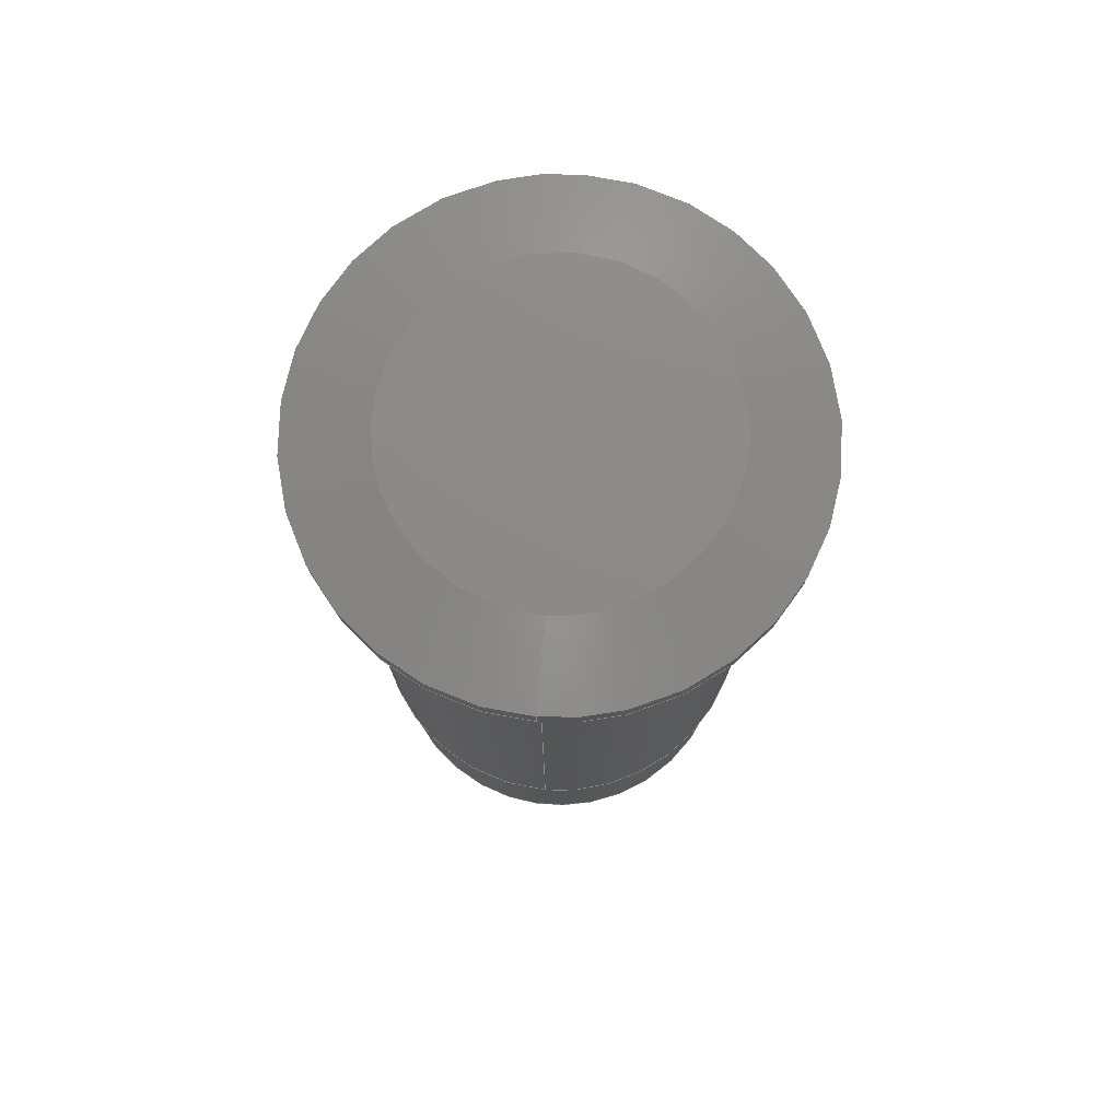
<metadata>
{"format":"iges","ext":"igs","renderer":"f3d","projection":"perspective","resolution":1024,"background":"white","views":[{"elev":76.8,"azim":94.6,"up":"+Z"}]}
</metadata>
<code>

,,15HPower Button v5,15HPower Button v5,7Hunknown,7Hunknown,32,38,7,99,
15,,1,2,2HMM,1,0.08,15H2.025e+07,0.01,1e+04,7Hunknown,7Hunknown,
11,0,15H2.02e+07;
     408       1                                       3        00000001
     408       0               1       0                               0
     124       2                                                00000000
     124                       2       0                               0
     308       4                                                00010200
     308       0               1       0                               0
     186       5                                                00010000
     186            -211       1       0                               0
     186       6                                                00000000
     186            -211       1       0                               0
     514       7                                                00010000
     514                       1       1                               0
     514       8                                                00010000
     514                       1       1                               0
     510       9                                                00010000
     510            -211       1       1                               0
     510      10                                                00010000
     510            -211       1       1                               0
     510      11                                                00010000
     510            -211       1       1                               0
     510      12                                                00010000
     510            -211       1       1                               0
     510      13                                                00010000
     510            -211       1       1                               0
     510      14                                                00010000
     510            -211       1       1                               0
     510      15                                                00010000
     510            -211       1       1                               0
     510      16                                                00010000
     510            -211       1       1                               0
     510      17                                                00010000
     510            -211       1       1                               0
     510      18                                                00010000
     510            -211       1       1                               0
     510      19                                                00010000
     510            -211       1       1                               0
     510      20                                                00010000
     510            -211       1       1                               0
     510      21                                                00010000
     510            -211       1       1                               0
     510      22                                                00010000
     510            -211       1       1                               0
     510      23                                                00010000
     510            -211       1       1                               0
     510      24                                                00010000
     510            -211       1       1                               0
     510      25                                                00010000
     510            -211       1       1                               0
     508      26                                                00010000
     508                       1       1                               0
     508      27                                                00010000
     508                       1       1                               0
     508      28                                                00010000
     508                       1       1                               0
     508      29                                                00010000
     508                       1       1                               0
     508      30                                                00010000
     508                       1       1                               0
     508      31                                                00010000
     508                       1       1                               0
     508      32                                                00010000
     508                       1       1                               0
     508      33                                                00010000
     508                       2       1                               0
     508      35                                                00010000
     508                       1       1                               0
     508      36                                                00010000
     508                       2       1                               0
     508      38                                                00010000
     508                       1       1                               0
     508      39                                                00010000
     508                       1       1                               0
     508      40                                                00010000
     508                       1       1                               0
     508      41                                                00010000
     508                       1       1                               0
     508      42                                                00010000
     508                       1       1                               0
     508      43                                                00010000
     508                       2       1                               0
     508      45                                                00010000
     508                       1       1                               0
     508      46                                                00010000
     508                       1       1                               0
     508      47                                                00010000
     508                       1       1                               0
     508      48                                                00010000
     508                       2       1                               0
     508      50                                                00010000
     508                       2       1                               0
     126      52                                                00010000
     126       0              10       0                               0
     126      62                                                00010000
     126       0               2       0                               0
     126      64                                                00010000
     126       0              10       0                               0
     126      74                                                00010000
     126       0               3       0                               0
     126      77                                                00010000
     126       0               2       0                               0
     126      79                                                00010000
     126       0               3       0                               0
     126      82                                                00010000
     126       0               3       0                               0
     126      85                                                00010000
     126       0               3       0                               0
     126      88                                                00010000
     126       0               3       0                               0
     126      91                                                00010000
     126       0               2       0                               0
     126      93                                                00010000
     126       0               4       0                               0
     126      97                                                00010000
     126       0               4       0                               0
     126     101                                                00010000
     126       0               2       0                               0
     126     103                                                00010000
     126       0               3       0                               0
     126     106                                                00010000
     126       0               3       0                               0
     126     109                                                00010000
     126       0               3       0                               0
     126     112                                                00010000
     126       0               3       0                               0
     126     115                                                00010000
     126       0               3       0                               0
     126     118                                                00010000
     126       0               2       0                               0
     126     120                                                00010000
     126       0               4       0                               0
     126     124                                                00010000
     126       0               4       0                               0
     126     128                                                00010000
     126       0              10       0                               0
     126     138                                                00010000
     126       0               2       0                               0
     126     140                                                00010000
     126       0              13       0                               0
     126     153                                                00010000
     126       0               6       0                               0
     126     159                                                00010000
     126       0               5       0                               0
     126     164                                                00010000
     126       0               6       0                               0
     126     170                                                00010000
     126       0               5       0                               0
     126     175                                                00010000
     126       0               5       0                               0
     126     180                                                00010000
     126       0               5       0                               0
     126     185                                                00010000
     126       0               3       0                               0
     126     188                                                00010000
     126       0               6       0                               0
     126     194                                                00010000
     126       0               5       0                               0
     126     199                                                00010000
     126       0               6       0                               0
     126     205                                                00010000
     126       0               5       0                               0
     126     210                                                00010000
     126       0               3       0                               0
     126     213                                                00010000
     126       0               3       0                               0
     128     216                                                00010000
     128       0    -211      12       0                               0
     128     228                                                00010000
     128       0    -211       6       0                               0
     128     234                                                00010000
     128       0    -211       6       0                               0
     128     240                                                00010000
     128       0    -211       5       0                               0
     128     245                                                00010000
     128       0    -211       6       0                               0
     128     251                                                00010000
     128       0    -211       6       0                               0
     128     257                                                00010000
     128       0    -211       5       0                               0
     128     262                                                00010000
     128       0    -211       5       0                               0
     128     267                                                00010000
     128       0    -211       5       0                               0
     128     272                                                00010000
     128       0    -211      15       0                               0
     128     287                                                00010000
     128       0    -211       3       0                               0
     128     290                                                00010000
     128       0    -211       4       0                               0
     128     294                                                00010000
     128       0    -211      13       0                               0
     128     307                                                00010000
     128       0    -211       4       0                               0
     128     311                                                00010000
     128       0    -211       3       0                               0
     128     314                                                00010000
     128       0    -211      14       0                               0
     128     328                                                00010000
     128       0    -211      14       0                               0
     502     342                                                00010000
     502                       9       1                               0
     502     351                                                00010000
     502                       4       1                               0
     504     355                                                00010001
     504                       6       1                               0
     504     361                                                00010001
     504                       5       1                               0
     406     366                                                00000000
     406                       1      15                               0
     406     367                                                00000000
     406                       1      15                               0
     314     368                                                00000200
     314                       2       0                               0
408,5,0,0,0,1,0,1,209;                                             1
124,1,0,-2.776D-17,0,                     3
2.776D-17,0,1,-5.551D-16,0,-1,0,25.5;       3
308,0,19HPower Button Nut v1,1,7;                                      5
186,11,1,0,0,1,207;                                                    7
186,13,1,0,0,1,207;                                                    9
514,9,15,1,17,1,19,1,21,1,23,1,25,1,27,1,29,1,31,1;                   11
514,8,33,1,35,1,37,1,39,1,41,1,43,1,45,1,47,1;                        13
510,165,1,1,49;                                                       15
510,167,1,1,51;                                                       17
510,169,1,1,53;                                                       19
510,171,1,1,55;                                                       21
510,173,1,1,57;                                                       23
510,175,1,1,59;                                                       25
510,177,1,1,61;                                                       27
510,179,2,1,63,65;                                                    29
510,181,2,1,67,69;                                                    31
510,183,1,1,71;                                                       33
510,185,1,1,73;                                                       35
510,187,2,1,75,77;                                                    37
510,189,1,1,79;                                                       39
510,191,2,1,81,83;                                                    41
510,193,1,1,85;                                                       43
510,195,1,1,87;                                                       45
510,197,1,1,89;                                                       47
508,4,0,203,1,0,0,0,203,2,1,0,0,203,3,1,0,0,203,2,0,0;                49
508,4,0,203,4,0,0,0,203,5,1,0,0,203,6,0,0,0,203,7,0,0;                51
508,4,0,203,8,0,0,0,203,7,1,0,0,203,9,0,0,0,203,10,0,0;               53
508,4,0,203,11,0,0,0,203,10,1,0,0,203,12,0,0,0,203,13,0,0;            55
508,4,0,203,14,0,0,0,203,13,1,0,0,203,15,0,0,0,203,16,0,0;            57
508,4,0,203,17,0,0,0,203,16,1,0,0,203,18,0,0,0,203,19,0,0;            59
508,4,0,203,20,0,0,0,203,19,1,0,0,203,21,0,0,0,203,5,0,0;             61
508,6,0,203,21,1,0,0,203,18,1,0,0,203,15,1,0,0,203,12,1,0,0,203,      63
9,1,0,0,203,6,1,0;                                                    63
508,1,0,203,1,1,0;                                                    65
508,6,0,203,20,1,0,0,203,4,1,0,0,203,8,1,0,0,203,11,1,0,0,203,        67
14,1,0,0,203,17,1,0;                                                  67
508,1,0,203,3,0,0;                                                    69
508,4,0,205,1,0,0,0,205,2,1,0,0,205,3,0,0,0,205,2,0,0;                71
508,1,0,205,1,1,0;                                                    73
508,2,0,205,4,1,0,0,205,5,1,0;                                        75
508,2,0,205,6,0,0,0,205,7,0,0;                                        77
508,6,0,205,8,0,0,0,205,9,0,0,0,205,10,1,0,0,205,7,1,0,0,205,6,       79
1,0,0,205,10,0,0;                                                     79
508,2,0,205,8,1,0,0,205,9,1,0;                                        81
508,1,0,205,3,1,0;                                                    83
508,2,0,205,11,0,0,0,205,12,0,0;                                      85
508,6,0,205,13,0,0,0,205,14,0,0,0,205,15,1,0,0,205,12,1,0,0,205,      87
11,1,0,0,205,15,0,0;                                                  87
508,6,0,205,4,0,0,0,205,5,0,0,0,205,16,1,0,0,205,14,1,0,0,205,        89
13,1,0,0,205,16,0,0;                                                  89
126,8,2,0,1,0,0,-3.142,-3.142,                  91
-3.142,-1.571,-1.571,0,0,            91
1.571,1.571,3.142,                     91
3.142,3.142,1,0.7071,1,            91
0.7071,1,0.7071,1,0.7071,1,       91
-7.75,2.35,-9.491D-16,-7.75,2.35,-7.75,                    91
4.746D-16,2.35,-7.75,7.75,2.35,-7.75,7.75,2.35,0,         91
7.75,2.35,7.75,4.746D-16,2.35,7.75,-7.75,2.35,7.75,        91
-7.75,2.35,9.491D-16,-3.142,                    91
3.142,0,0,0;                                            91
126,1,1,0,0,1,0,-0.3032,-0.3032,0,0,1,       93
1,-7.75,2.35,0,-7.75,0,0,-0.3032,0,0,0,0;          93
126,8,2,0,1,0,0,-3.142,-3.142,                  95
-3.142,-1.571,-1.571,0,0,            95
1.571,1.571,3.142,                     95
3.142,3.142,1,0.7071,1,            95
0.7071,1,0.7071,1,0.7071,1,       95
-7.75,0,-9.491D-16,-7.75,0,-7.75,                        95
4.746D-16,0,-7.75,7.75,0,-7.75,7.75,0,0,7.75,0,       95
7.75,4.746D-16,0,7.75,-7.75,0,7.75,-7.75,0,             95
9.491D-16,-3.142,3.142,0,0,        95
0;                                                                   95
126,1,1,0,0,1,0,0,0,1.083,1.083,1,1,        97
-5.413,0,9.375,-10.83,0,                      97
-6.661D-15,0,1.083,0,0,0;                   97
126,1,1,0,0,1,0,0,0,0.235,0.235,1,1,-5.413,0,         99
9.375,-5.413,2.35,9.375,0,0.235,0,0,0;                 99
126,1,1,0,0,1,0,-1.083,-1.083,0,0,1,1,     101
-10.83,2.35,-6.661D-15,-5.413,      101
2.35,9.375,-1.083,0,0,0,0;                            101
126,1,1,0,0,1,0,0,0,0.235,0.235,1,1,-10.83,0,        103
-6.939D-15,-10.83,2.35,                        103
-6.939D-15,0,0.235,0,0,0;                             103
126,1,1,0,0,1,0,0,0,1.083,1.083,1,1,       105
-10.83,0,-6.939D-15,-5.413,0,     105
-9.375,0,1.083,0,0,0;                                 105
126,1,1,0,0,1,0,-1.083,-1.083,0,0,1,1,     107
-5.413,2.35,-9.375,-10.83,2.35,                107
-6.939D-15,-1.083,0,0,0,0;                 107
126,1,1,0,0,1,0,0,0,0.235,0.235,1,1,-5.413,0,        109
-9.375,-5.413,2.35,-9.375,0,0.235,0,0,0;              109
126,1,1,0,0,1,0,-0.5413,-0.5413,               111
0.5413,0.5413,1,1,-5.413,0,      111
-9.375,5.413,0,-9.375,-0.5413,                111
0.5413,0,0,0;                                          111
126,1,1,0,0,1,0,-0.5413,-0.5413,               113
0.5413,0.5413,1,1,5.413,2.35,     113
-9.375,-5.413,2.35,-9.375,-0.5413,             113
0.5413,0,0,0;                                          113
126,1,1,0,0,1,0,0,0,0.235,0.235,1,1,5.413,0,         115
-9.375,5.413,2.35,-9.375,0,0.235,0,0,0;               115
126,1,1,0,0,1,0,0,0,1.083,1.083,1,1,       117
5.413,0,-9.375,10.83,0,                      117
1.11D-15,0,1.083,0,0,0;                   117
126,1,1,0,0,1,0,-1.083,-1.083,0,0,1,1,     119
10.83,2.35,1.11D-15,5.413,         119
2.35,-9.375,-1.083,0,0,0,0;                           119
126,1,1,0,0,1,0,0,0,0.235,0.235,1,1,10.83,0,         121
7.633D-16,10.83,2.35,7.633D-16,     121
0,0.235,0,0,0;                                                   121
126,1,1,0,0,1,0,0,0,1.083,1.083,1,1,       123
10.83,0,7.633D-16,5.413,0,        123
9.375,0,1.083,0,0,0;                                  123
126,1,1,0,0,1,0,-1.083,-1.083,0,0,1,1,     125
5.413,2.35,9.375,10.83,2.35,                   125
7.633D-16,-1.083,0,0,0,0;                  125
126,1,1,0,0,1,0,0,0,0.235,0.235,1,1,5.413,0,         127
9.375,5.413,2.35,9.375,0,0.235,0,0,0;                 127
126,1,1,0,0,1,0,-0.5413,-0.5413,               129
0.5413,0.5413,1,1,5.413,0,       129
9.375,-5.413,0,9.375,-0.5413,                 129
0.5413,0,0,0;                                          129
126,1,1,0,0,1,0,-0.5413,-0.5413,               131
0.5413,0.5413,1,1,-5.413,         131
2.35,9.375,5.413,2.35,9.375,-0.5413,           131
0.5413,0,0,0;                                          131
126,8,2,0,1,0,0,-3.142,-3.142,                 133
-3.142,-1.571,-1.571,0,0,           133
1.571,1.571,3.142,                    133
3.142,3.142,1,0.7071,1,           133
0.7071,1,0.7071,1,0.7071,1,      133
-7.5,9.185D-16,-7.5,-7.5,7.5,-7.5,                        133
4.592D-16,7.5,-7.5,7.5,7.5,-7.5,7.5,0,-7.5,7.5,-7.5,     133
-7.5,4.592D-16,-7.5,-7.5,-7.5,-7.5,-7.5,-7.5,             133
-9.185D-16,-7.5,-3.142,3.142,       133
0,0,0;                                                            133
126,1,1,0,0,1,0,-1,-1,0,0,1,1,-7.5,0,-7.5,-7.5,0,            135
6.163D-32,-1,0,0,0,0;                                135
126,8,2,0,1,0,0,-3.142,-3.142,                 137
-3.142,-1.571,-1.571,0,0,           137
1.571,1.571,3.142,                    137
3.142,3.142,1,0.7071,1,           137
0.7071,1,0.7071,1,0.7071,1,      137
-7.5,-9.185D-16,6.163D-32,-7.5,-7.5,           137
6.163D-32,4.592D-16,-7.5,                      137
6.163D-32,7.5,-7.5,6.163D-32,7.5,0,           137
6.163D-32,7.5,7.5,6.163D-32,                   137
4.592D-16,7.5,6.163D-32,-7.5,7.5,              137
6.163D-32,-7.5,9.185D-16,                      137
6.163D-32,-3.142,3.142,0,0,       137
0;                                                                  137
126,4,2,0,0,0,0,-3.142,-3.142,                 139
-3.142,-1.571,-1.571,0,0,0,1,     139
0.7071,1,0.7071,1,-8.875,                    139
1.087D-15,26,-8.875,8.875,26,5.434D-16,      139
8.875,26,8.875,8.875,26,8.875,0,26,-3.142,0,0,      139
0,0;                                                               139
126,4,2,0,0,0,0,0,0,0,1.571,1.571,            141
3.142,3.142,3.142,1,               141
0.7071,1,0.7071,1,8.875,0,26,8.875,        141
-8.875,26,5.434D-16,-8.875,26,-8.875,-8.875,26,        141
-8.875,-1.087D-15,26,0,3.142,0,0,0;       141
126,4,2,0,0,0,0,-3.142,-3.142,                 143
-3.142,-1.571,-1.571,0,0,0,1,     143
0.7071,1,0.7071,1,-7.75,                     143
9.491D-16,26,-7.75,7.75,26,4.746D-16,        143
7.75,26,7.75,7.75,26,7.75,0,26,-3.142,0,0,0,       143
0;                                                                  143
126,4,2,0,0,0,0,0,0,0,1.571,1.571,            145
3.142,3.142,3.142,1,               145
0.7071,1,0.7071,1,7.75,0,26,7.75,          145
-7.75,26,4.746D-16,-7.75,26,-7.75,-7.75,26,-7.75,      145
-9.491D-16,26,0,3.142,0,0,0;              145
126,4,2,0,0,0,0,-3.142,-3.142,                 147
-3.142,-1.571,-1.571,0,0,0,1,     147
0.7071,1,0.7071,1,-7.75,                     147
9.491D-16,0,-7.75,7.75,0,4.746D-16,7.75,     147
0,7.75,7.75,0,7.75,0,0,-3.142,0,0,0,0;            147
126,4,2,0,0,0,0,0,0,0,1.571,1.571,            149
3.142,3.142,3.142,1,               149
0.7071,1,0.7071,1,7.75,0,0,7.75,-7.75,     149
0,4.746D-16,-7.75,0,-7.75,-7.75,0,-7.75,               149
-9.491D-16,0,0,3.142,0,0,0;               149
126,1,1,0,0,1,0,-1.677,-1.677,                 151
1.677,1.677,1,1,7.75,0,0,7.75,0,26,      151
-1.677,1.677,0,0,0;                         151
126,4,2,0,0,0,0,-3.142,-3.142,                 153
-3.142,-1.571,-1.571,0,0,0,1,     153
0.7071,1,0.7071,1,-5.875,                    153
7.195D-16,27.8,-5.875,5.875,27.8,3.597D-16,     153
5.875,27.8,5.875,5.875,27.8,5.875,0,27.8,-3.142,0,      153
0,0,0;                                                            153
126,4,2,0,0,0,0,0,0,0,1.571,1.571,            155
3.142,3.142,3.142,1,               155
0.7071,1,0.7071,1,5.875,0,27.8,5.875,       155
-5.875,27.8,3.597D-16,-5.875,27.8,-5.875,-5.875,27.8,     155
-5.875,-7.195D-16,27.8,0,3.142,0,0,0;       155
126,4,2,0,0,0,0,-3.142,-3.142,                 157
-3.142,-1.571,-1.571,0,0,0,1,     157
0.7071,1,0.7071,1,-8.875,                    157
1.087D-15,27,-8.875,8.875,27,5.434D-16,      157
8.875,27,8.875,8.875,27,8.875,0,27,-3.142,0,0,      157
0,0;                                                               157
126,4,2,0,0,0,0,0,0,0,1.571,1.571,            159
3.142,3.142,3.142,1,               159
0.7071,1,0.7071,1,8.875,0,27,8.875,        159
-8.875,27,5.434D-16,-8.875,27,-8.875,-8.875,27,        159
-8.875,-1.087D-15,27,0,3.142,0,0,0;       159
126,1,1,0,0,1,0,-0.2105,-0.2105,               161
0.2105,0.2105,1,1,8.875,0,27,5.875,0,     161
27.8,-0.2105,0.2105,0,0,0;                  161
126,1,1,0,0,1,0,-0.05634,-0.05634,             163
0.05634,0.05634,1,1,8.875,0,26,8.875,      163
0,27,-0.05634,0.05634,0,0,0;              163
128,1,8,1,2,0,1,0,0,1,0,0,0.3032,0.3032,     165
-3.142,-3.142,-3.142,               165
-1.571,-1.571,0,0,1.571,             165
1.571,3.142,3.142,                   165
3.142,1,1,0.7071,0.7071,1,       165
1,0.7071,0.7071,1,1,0.7071,      165
0.7071,1,1,0.7071,0.7071,1,      165
1,-7.75,0,0,-7.75,2.35,0,-7.75,0,7.75,-7.75,2.35,7.75,0,       165
0,7.75,0,2.35,7.75,7.75,0,7.75,7.75,2.35,7.75,7.75,0,0,         165
7.75,2.35,0,7.75,0,-7.75,7.75,2.35,-7.75,0,0,-7.75,0,2.35,      165
-7.75,-7.75,0,-7.75,-7.75,2.35,-7.75,-7.75,0,0,-7.75,2.35,0,     165
0,0.3032,-3.142,3.142;             165
128,1,1,1,1,0,0,1,0,0,-0.001,-0.001,     167
1.084,1.084,-0.001,-0.001,0.236,0.236,1,      167
1,1,1,-10.83,-0.01,-0.00866,               167
-5.408,-0.01,9.384,-10.83,2.36,     167
-0.00866,-5.408,2.36,9.384,        167
-0.001,1.084,-0.001,0.236;                  167
128,1,1,1,1,0,0,1,0,0,-0.001,-0.001,1.084,                169
1.084,-0.001,-0.001,0.236,0.236,1,1,1,1,              169
-5.408,-0.01,-9.384,-10.83,         169
-0.01,0.00866,-5.408,2.36,                    169
-9.384,-10.83,2.36,0.00866,        169
-0.001,1.084,-0.001,0.236;                                169
128,1,1,1,1,0,0,1,0,0,-0.001,-0.001,1.084,                171
1.084,-0.001,-0.001,0.236,0.236,1,1,1,1,              171
5.423,-0.01,-9.375,-5.423,-0.01,-9.375,        171
5.423,2.36,-9.375,-5.423,2.36,-9.375,          171
-0.001,1.084,-0.001,0.236;                                171
128,1,1,1,1,0,0,1,0,0,-0.001,-0.001,1.084,                173
1.084,-0.001,-0.001,0.236,0.236,1,1,1,1,              173
10.83,-0.01,0.00866,5.408,          173
-0.01,-9.384,10.83,2.36,                       173
0.00866,5.408,2.36,-9.384,          173
-0.001,1.084,-0.001,0.236;                                173
128,1,1,1,1,0,0,1,0,0,-0.001,-0.001,1.084,                175
1.084,-0.001,-0.001,0.236,0.236,1,1,1,1,              175
5.408,-0.01,9.384,10.83,-0.01,      175
-0.00866,5.408,2.36,9.384,         175
10.83,2.36,-0.00866,-0.001,                   175
1.084,-0.001,0.236;                                       175
128,1,1,1,1,0,0,1,0,0,-0.001,-0.001,1.084,                177
1.084,-0.001,-0.001,0.236,0.236,1,1,1,1,              177
-5.423,-0.01,9.375,5.423,-0.01,9.375,          177
-5.423,2.36,9.375,5.423,2.36,9.375,-0.001,     177
1.084,-0.001,0.236;                                       177
128,1,1,1,1,0,0,1,0,0,-1.084,-1.084,           179
1.084,1.084,-0.9385,-0.9385,0.9385,0.9385,     179
1,1,1,1,-10.84,2.35,9.385,10.84,2.35,      179
9.385,-10.84,2.35,-9.385,10.84,2.35,           179
-9.385,-1.084,1.084,-0.9385,0.9385;            179
128,1,1,1,1,0,0,1,0,0,-1.084,-1.084,           181
1.084,1.084,-0.9385,-0.9385,0.9385,0.9385,     181
1,1,1,1,10.84,0,9.385,-10.84,0,          181
9.385,10.84,0,-9.385,-10.84,0,-9.385,        181
-1.084,1.084,-0.9385,0.9385;                   181
128,1,8,1,2,0,1,0,0,1,0,0,1,1,-3.142,                 183
-3.142,-3.142,-1.571,                183
-1.571,0,0,1.571,1.571,              183
3.142,3.142,3.142,1,1,            183
0.7071,0.7071,1,1,0.7071,         183
0.7071,1,1,0.7071,0.7071,1,      183
1,0.7071,0.7071,1,1,-7.5,0,-7.5,-7.5,      183
0,6.163D-32,-7.5,7.5,-7.5,-7.5,7.5,                      183
6.163D-32,0,7.5,-7.5,0,7.5,6.163D-32,        183
7.5,7.5,-7.5,7.5,7.5,6.163D-32,7.5,0,-7.5,7.5,0,        183
6.163D-32,7.5,-7.5,-7.5,7.5,-7.5,                         183
6.163D-32,0,-7.5,-7.5,0,-7.5,6.163D-32,      183
-7.5,-7.5,-7.5,-7.5,-7.5,6.163D-32,-7.5,0,-7.5,-7.5,     183
0,6.163D-32,0,1,-3.142,                     183
3.142;                                                    183
128,1,1,1,1,0,0,1,0,0,-0.751,-0.751,0.751,0.751,-0.751,-0.751,       185
0.751,0.751,1,1,1,1,-7.51,7.51,-7.5,7.51,7.51,-7.5,-7.51,        185
-7.51,-7.5,7.51,-7.51,-7.5,-0.751,0.751,-0.751,0.751;                185
128,1,1,1,1,0,0,1,0,0,-1.663,-1.663,0.1135,0.1135,-0.8885,         187
-0.8885,0.8885,0.8885,1,1,1,1,8.885,-8.885,26,-8.885,           187
-8.885,26,8.885,8.885,26,-8.885,8.885,26,-1.663,0.1135,          187
-0.8885,0.8885;                                                      187
128,1,8,1,2,0,1,0,0,1,-1.677,-1.677,           189
1.677,1.677,-3.142,                 189
-3.142,-3.142,-1.571,                189
-1.571,0,0,1.571,1.571,              189
3.142,3.142,3.142,1,1,            189
0.7071,0.7071,1,1,0.7071,         189
0.7071,1,1,0.7071,0.7071,1,      189
1,0.7071,0.7071,1,1,7.75,0,0,7.75,0,     189
26,7.75,-7.75,0,7.75,-7.75,26,0,-7.75,0,0,-7.75,26,-7.75,     189
-7.75,0,-7.75,-7.75,26,-7.75,0,0,-7.75,0,26,-7.75,7.75,0,     189
-7.75,7.75,26,0,7.75,0,0,7.75,26,7.75,7.75,0,7.75,7.75,        189
26,7.75,0,0,7.75,0,26,-1.677,1.677,       189
-3.142,3.142;                                  189
128,1,1,1,1,0,0,1,0,0,-0.776,-0.776,0.776,0.776,-0.776,-0.776,       191
0.776,0.776,1,1,1,1,7.76,-7.76,6.163D-32,-7.76,       191
-7.76,6.163D-32,7.76,7.76,6.163D-32,-7.76,     191
7.76,6.163D-32,-0.776,0.776,-0.776,0.776;                 191
128,1,1,1,1,0,0,1,0,0,-0.001,-0.001,1.176,1.176,-0.5885,-0.5885,     193
0.5885,0.5885,1,1,1,1,-5.885,-5.885,27.8,5.885,-5.885,27.8,      193
-5.885,5.885,27.8,5.885,5.885,27.8,-0.001,1.176,-0.5885,0.5885;      193
128,1,8,1,2,0,1,0,0,1,-0.2105,-0.2105,         195
0.2105,0.2105,-3.142,               195
-3.142,-3.142,-1.571,                195
-1.571,0,0,1.571,1.571,              195
3.142,3.142,3.142,1,1,            195
0.7071,0.7071,1,1,0.7071,         195
0.7071,1,1,0.7071,0.7071,1,      195
1,0.7071,0.7071,1,1,8.875,0,27,5.875,     195
0,27.8,8.875,-8.875,27,5.875,-5.875,27.8,0,-8.875,27,0,         195
-5.875,27.8,-8.875,-8.875,27,-5.875,-5.875,27.8,-8.875,0,27,      195
-5.875,0,27.8,-8.875,8.875,27,-5.875,5.875,27.8,0,8.875,27,      195
0,5.875,27.8,8.875,8.875,27,5.875,5.875,27.8,8.875,0,27,         195
5.875,0,27.8,-0.2105,0.2105,                  195
-3.142,3.142;                                  195
128,1,8,1,2,0,1,0,0,1,-0.05634,-0.05634,       197
0.05634,0.05634,-3.142,             197
-3.142,-3.142,-1.571,                197
-1.571,0,0,1.571,1.571,              197
3.142,3.142,3.142,1,1,            197
0.7071,0.7071,1,1,0.7071,         197
0.7071,1,1,0.7071,0.7071,1,      197
1,0.7071,0.7071,1,1,8.875,0,26,8.875,     197
0,27,8.875,-8.875,26,8.875,-8.875,27,0,-8.875,26,0,           197
-8.875,27,-8.875,-8.875,26,-8.875,-8.875,27,-8.875,0,26,        197
-8.875,0,27,-8.875,8.875,26,-8.875,8.875,27,0,8.875,26,0,     197
8.875,27,8.875,8.875,26,8.875,8.875,27,8.875,0,26,8.875,0,     197
27,-0.05634,0.05634,-3.142,        197
3.142;                                                    197
502,14,-7.75,2.35,9.491D-16,-7.75,0,                     199
9.491D-16,-5.413,0,9.375,                     199
-10.83,0,-6.939D-15,-5.413,        199
2.35,9.375,-10.83,2.35,-6.939D-15,             199
-5.413,0,-9.375,-5.413,2.35,-9.375,           199
5.413,0,-9.375,5.413,2.35,-9.375,             199
10.83,0,7.633D-16,10.83,2.35,      199
7.633D-16,5.413,0,9.375,5.413,     199
2.35,9.375;                                                          199
502,12,-7.5,9.185D-16,-7.5,-7.5,9.185D-16,     201
6.163D-32,-8.875,0,26,8.875,0,26,-7.75,0,26,        201
7.75,0,26,-7.75,0,-4.746D-16,7.75,0,0,-5.875,0,     201
27.8,5.875,0,27.8,-8.875,0,27,8.875,0,27;                       201
504,21,91,199,1,199,1,93,199,1,199,2,95,199,2,199,2,97,199,3,        203
199,4,99,199,3,199,5,101,199,6,199,5,103,199,4,199,6,105,199,4,      203
199,7,107,199,8,199,6,109,199,7,199,8,111,199,7,199,9,113,199,       203
10,199,8,115,199,9,199,10,117,199,9,199,11,119,199,12,199,10,        203
121,199,11,199,12,123,199,11,199,13,125,199,14,199,12,127,199,       203
13,199,14,129,199,13,199,3,131,199,5,199,14;                         203
504,16,133,201,1,201,1,135,201,1,201,2,137,201,2,201,2,139,201,      205
3,201,4,141,201,4,201,3,143,201,5,201,6,145,201,6,201,5,147,201,     205
7,201,8,149,201,8,201,7,151,201,8,201,6,153,201,9,201,10,155,        205
201,10,201,9,157,201,11,201,12,159,201,12,201,11,161,201,12,201,     205
10,163,201,4,201,12;                                                 205
406,1,5HBody1;                                                       207
406,1,21HPower Button Nut v1:1;                                      209
314,62.75,62.75,62.75,13HSteel      211
- Satin;                                                             211
S      1G      3D    212P    369
</code>
